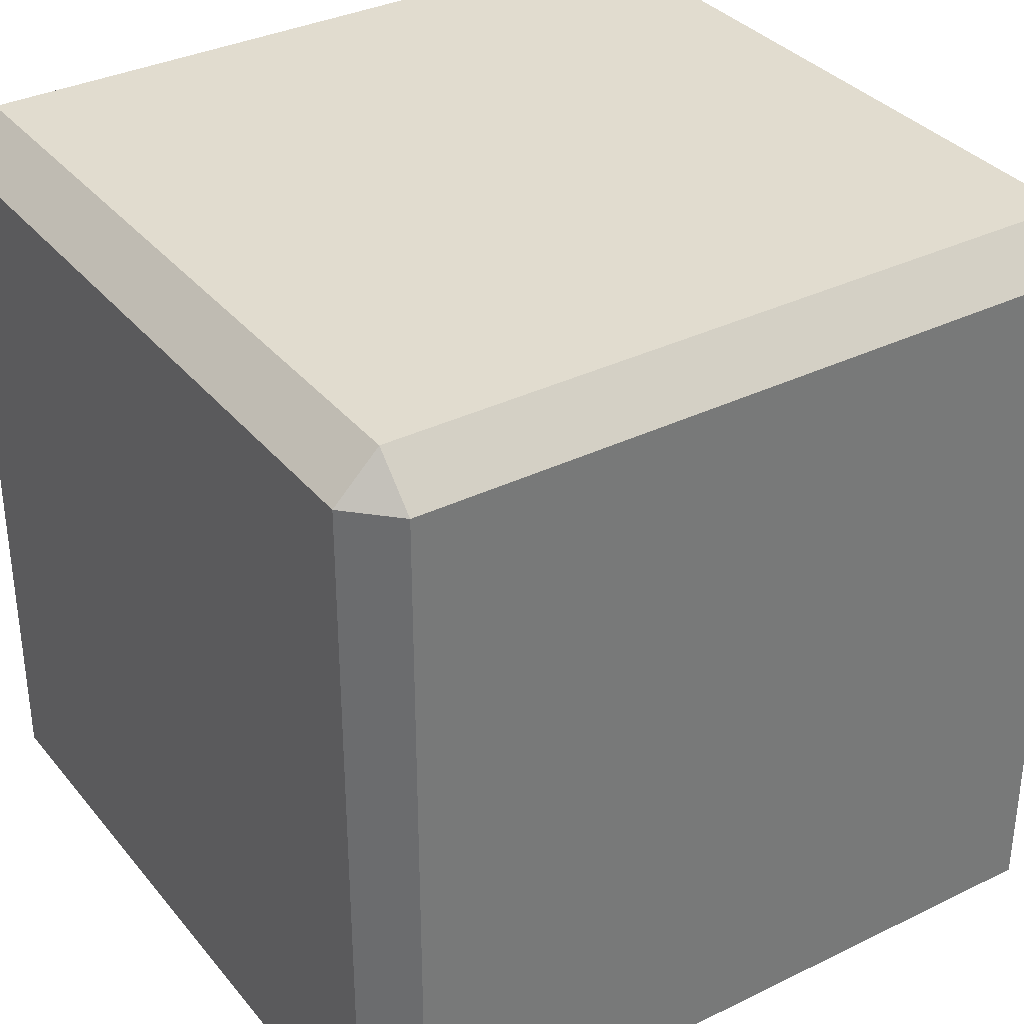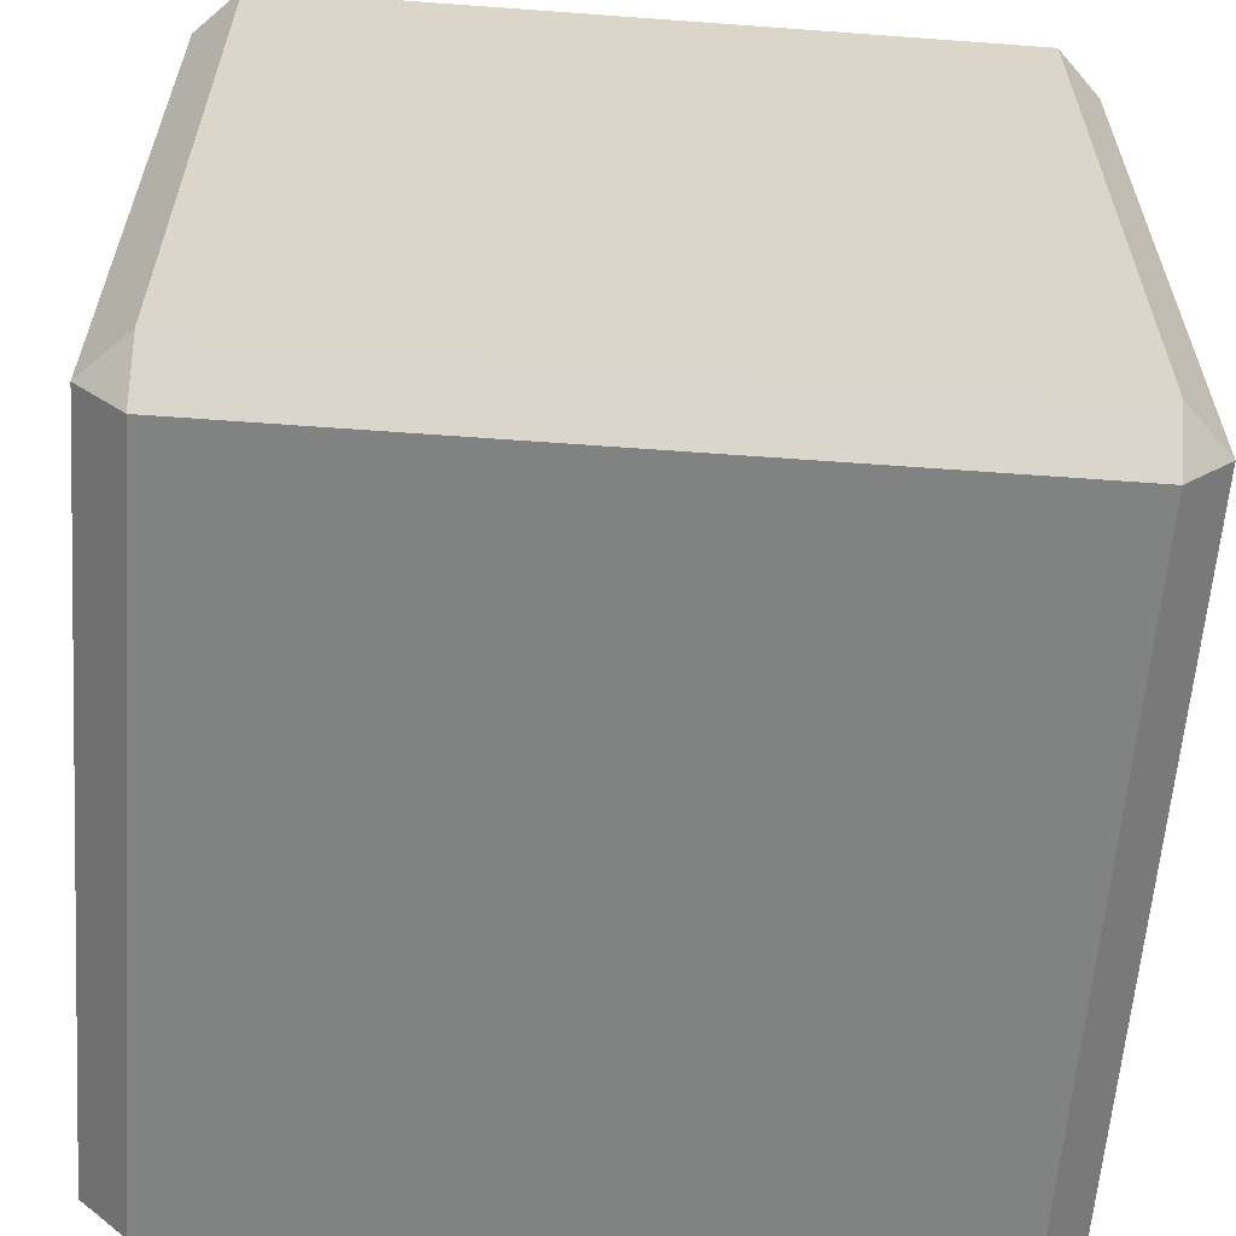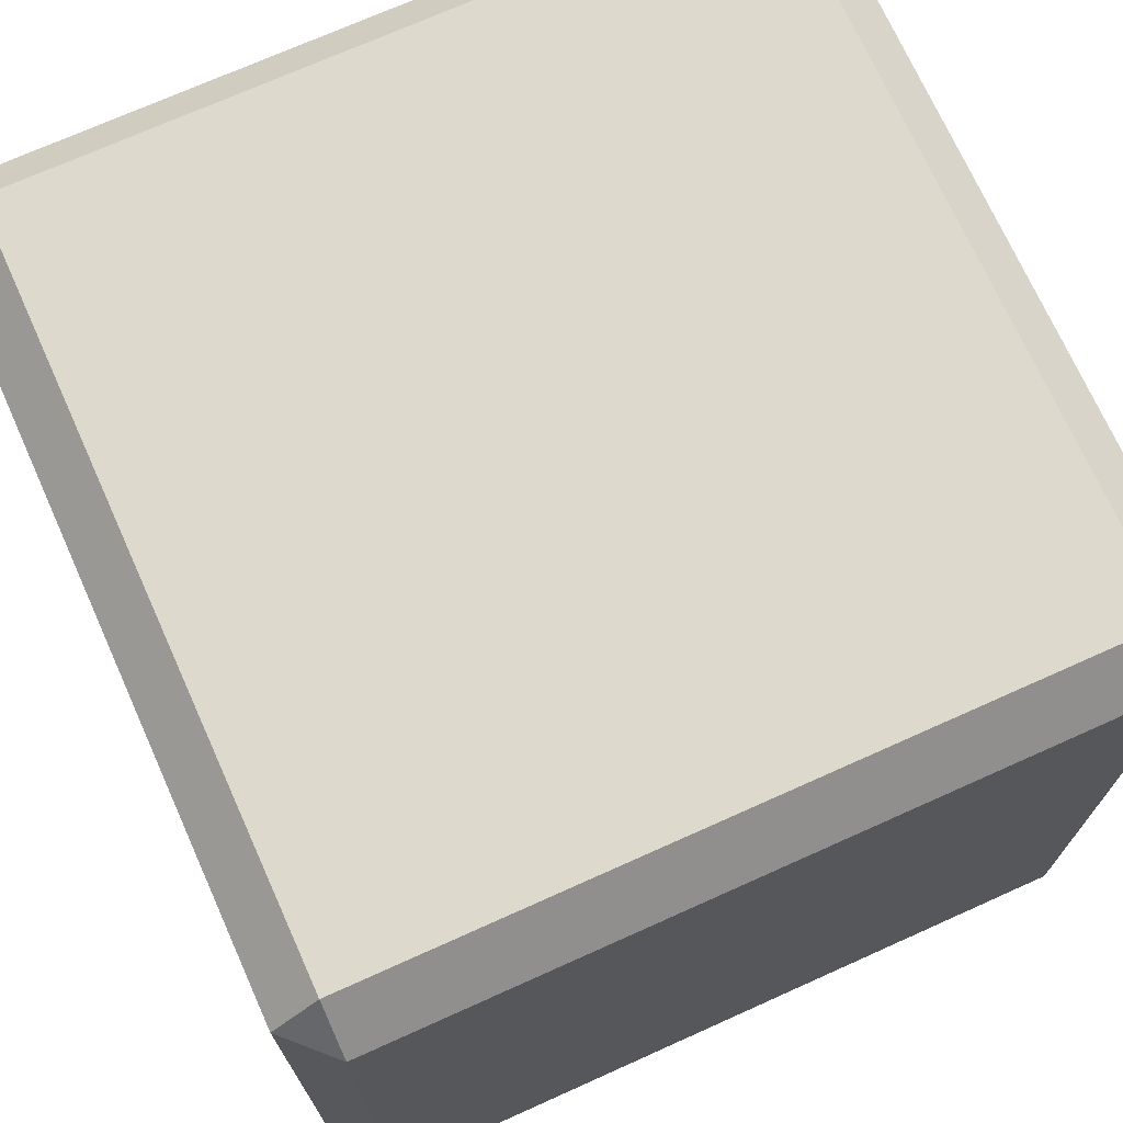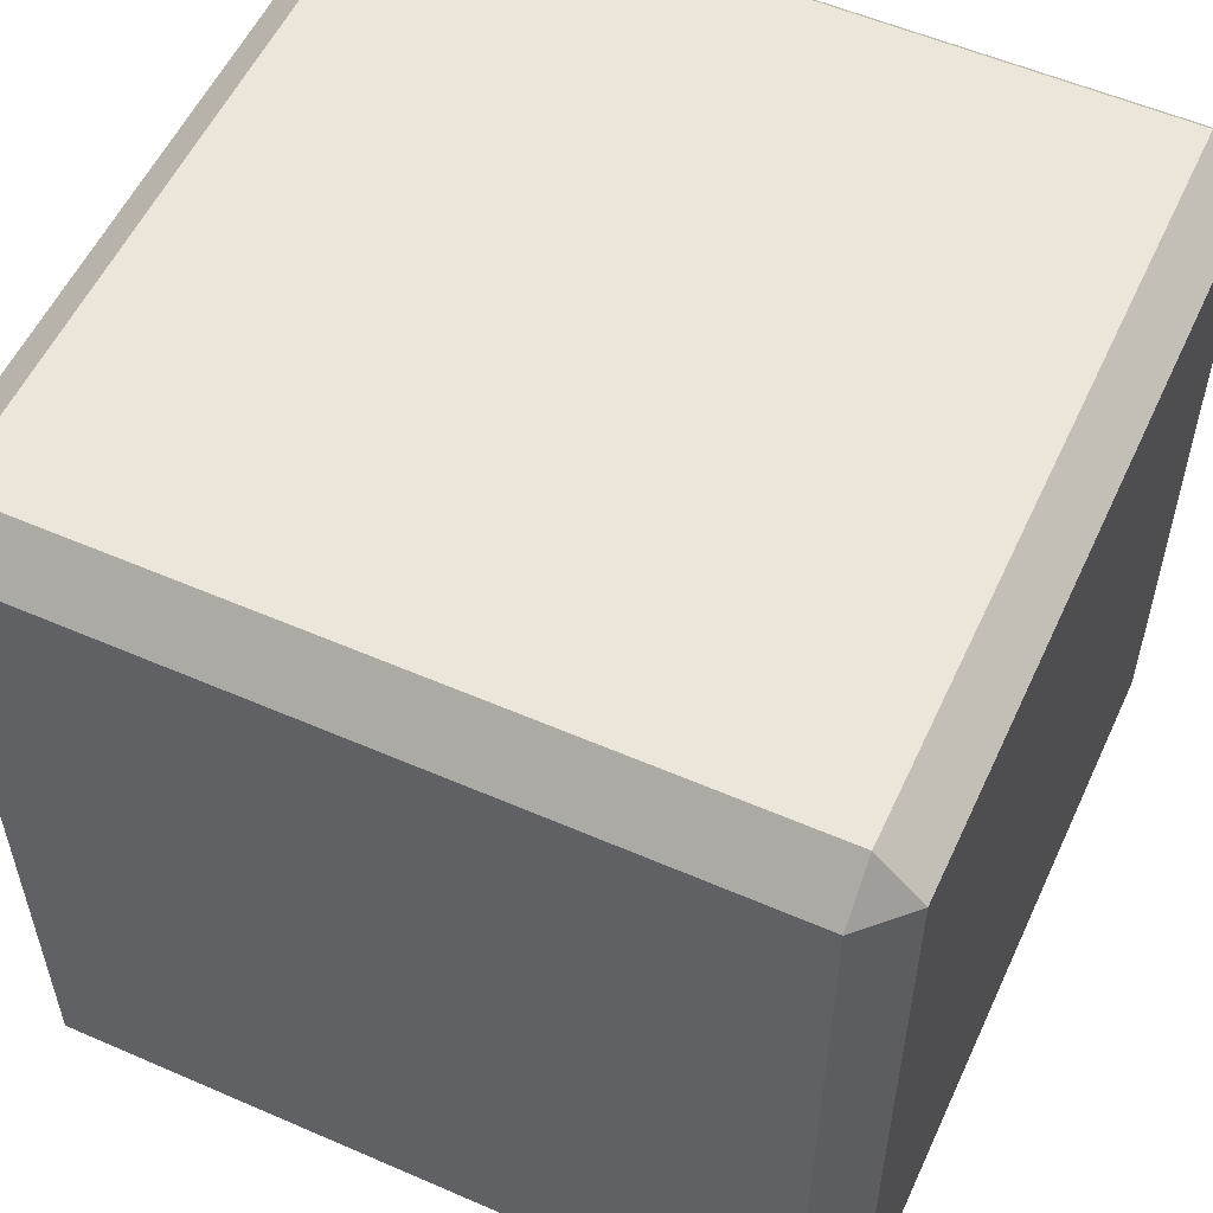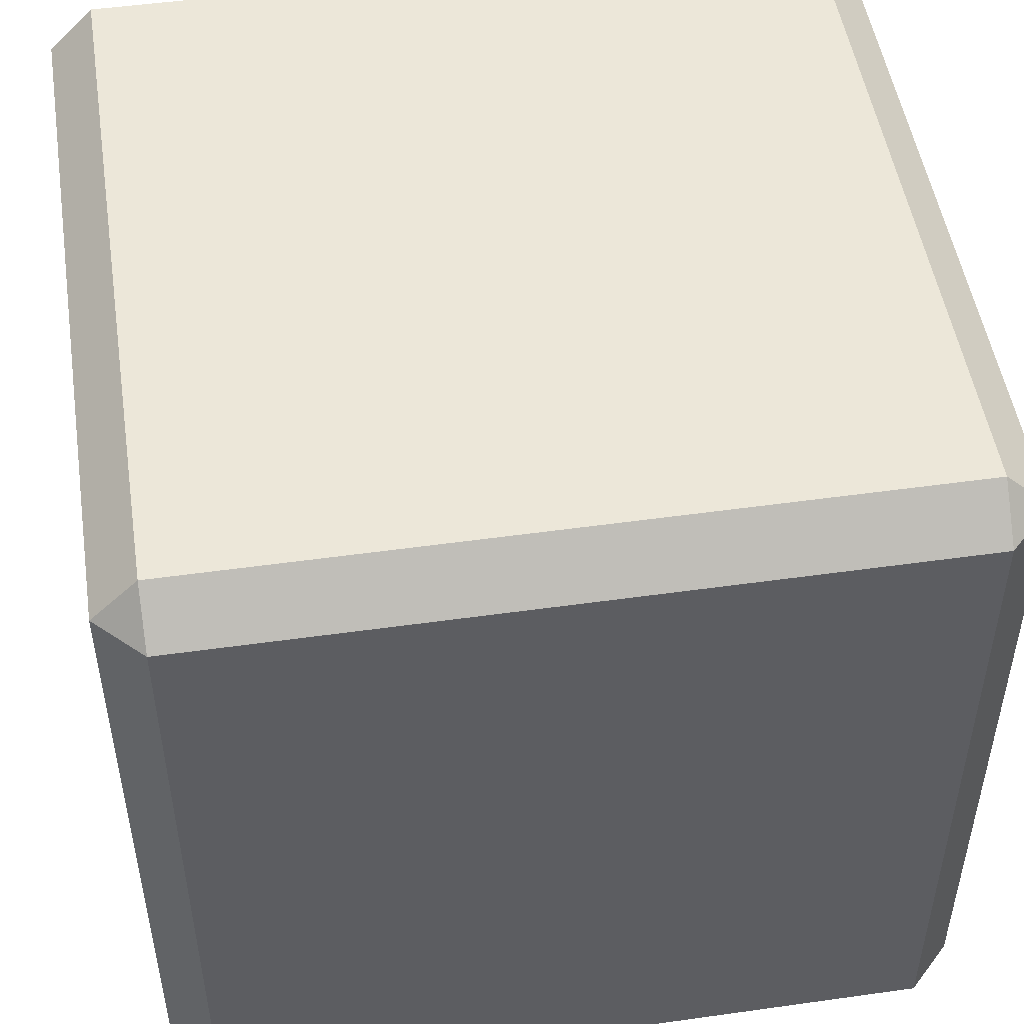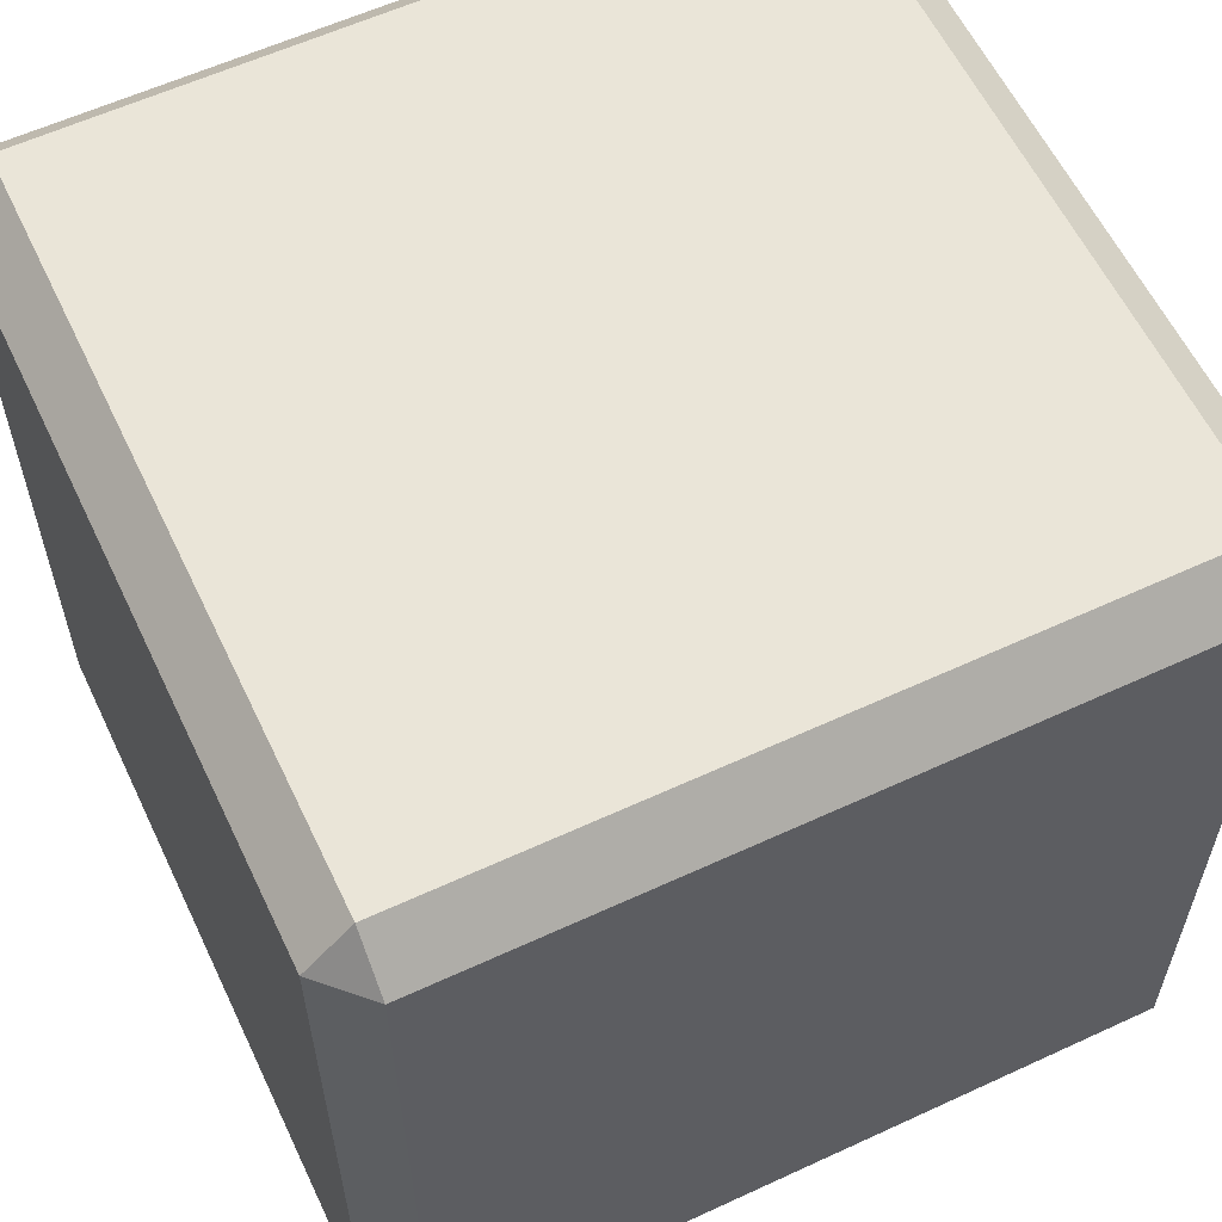
<metadata>
{"format":"obj","ext":"obj","renderer":"f3d","projection":"perspective","resolution":1024,"background":"white","views":[{"elev":34.4,"azim":146.7,"up":"+Z"},{"elev":-60.6,"azim":85.7,"up":"+Z"},{"elev":71.9,"azim":65.8,"up":"+Z"},{"elev":55.4,"azim":114.6,"up":"+Z"},{"elev":50.0,"azim":-8.8,"up":"+Z"},{"elev":59.5,"azim":154.6,"up":"+Y"}]}
</metadata>
<code>
v -0.8908 0.8908 -1
v 0.8908 0.8908 -1
v 0.8908 -0.8908 -1
v -0.8908 -0.8908 -1
v -0.8908 1 0.8908
v 0.8908 1 0.8908
v 0.8908 1 -0.8908
v -0.8908 1 -0.8908
v 1 0.8908 0.8908
v 1 -0.8908 0.8908
v 1 -0.8908 -0.8908
v 1 0.8908 -0.8908
v -0.8908 -1 -0.8908
v 0.8908 -1 -0.8908
v 0.8908 -1 0.8908
v -0.8908 -1 0.8908
v -0.8908 -0.8908 1
v 0.8908 -0.8908 1
v 0.8908 0.8908 1
v -0.8908 0.8908 1
v -1 -0.8908 0.8908
v -1 0.8908 0.8908
v -1 0.8908 -0.8908
v -1 -0.8908 -0.8908
f 2 4 1
f 6 8 5
f 10 12 9
f 14 16 13
f 18 20 17
f 22 24 21
f 2 3 4
f 6 7 8
f 10 11 12
f 14 15 16
f 18 19 20
f 22 23 24
f 24 4 13
f 3 11 14
f 21 16 17
f 10 18 15
f 23 8 1
f 12 2 7
f 22 20 5
f 9 6 19
f 24 16 21
f 3 13 4
f 10 14 11
f 17 15 18
f 21 20 22
f 9 18 10
f 5 19 6
f 22 8 23
f 12 6 9
f 1 7 2
f 23 4 24
f 11 2 12
f 24 13 16
f 3 14 13
f 10 15 14
f 17 16 15
f 21 17 20
f 9 19 18
f 5 20 19
f 22 5 8
f 12 7 6
f 1 8 7
f 23 1 4
f 11 3 2

</code>
